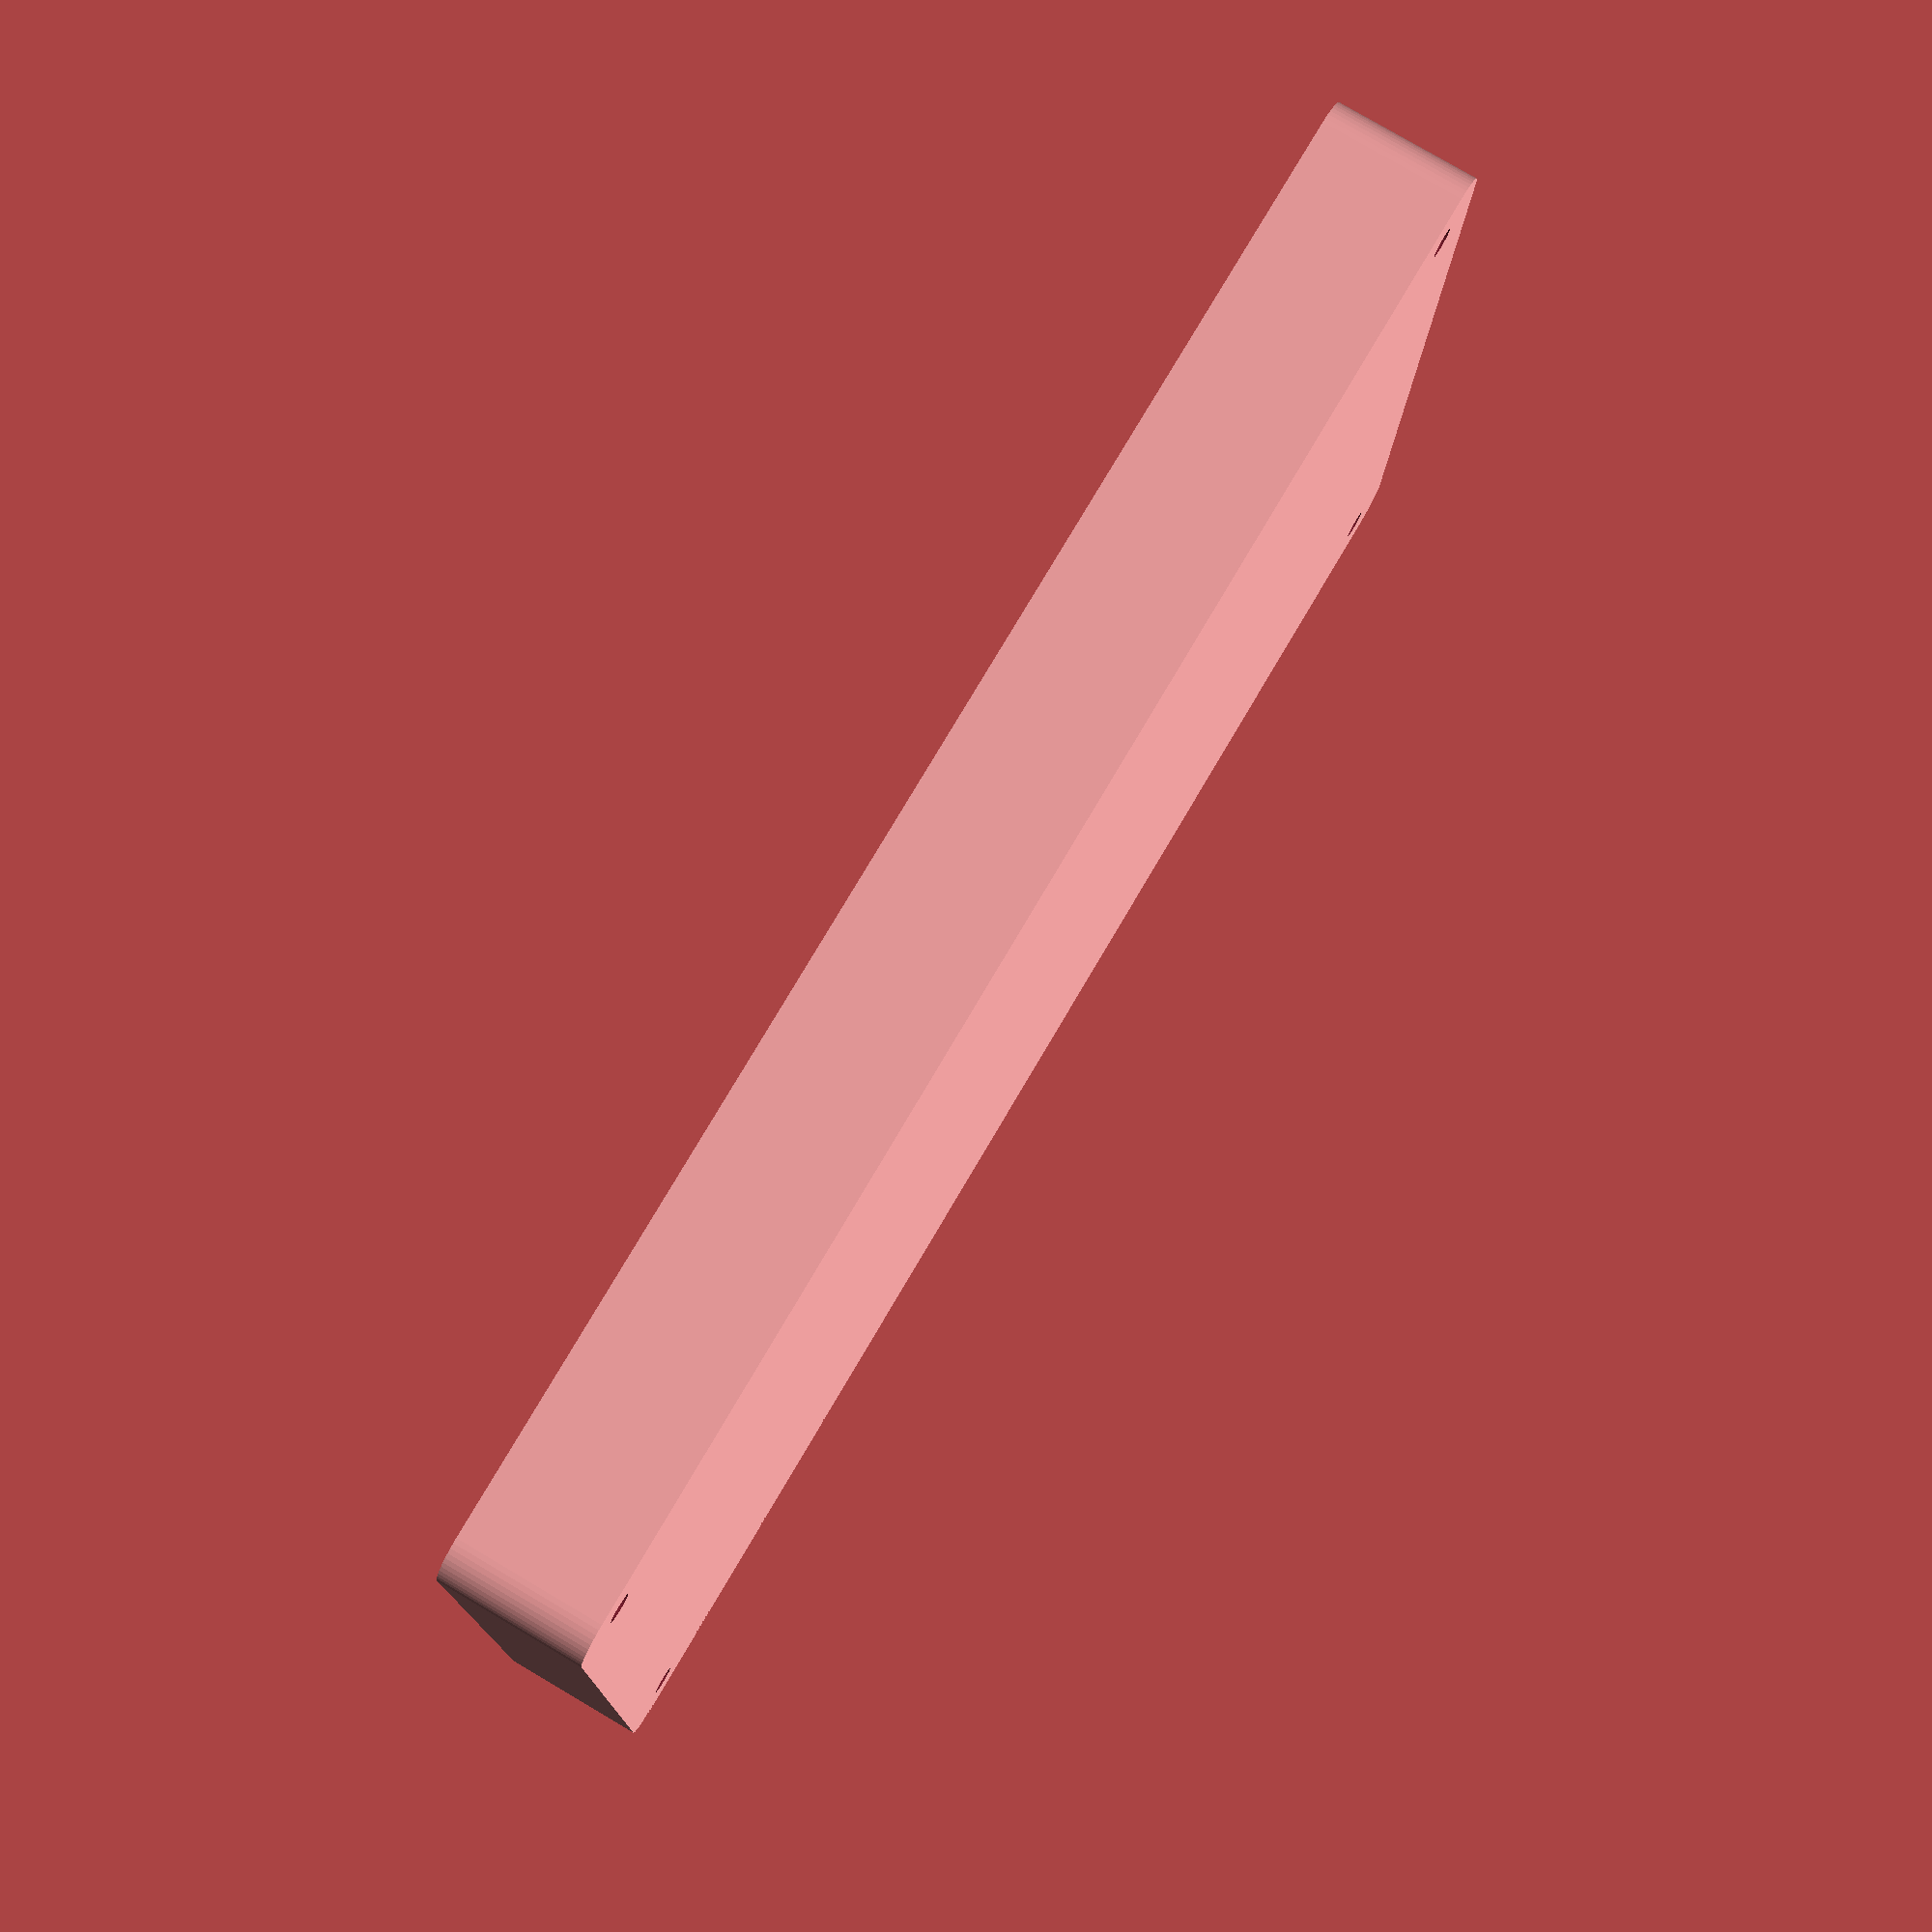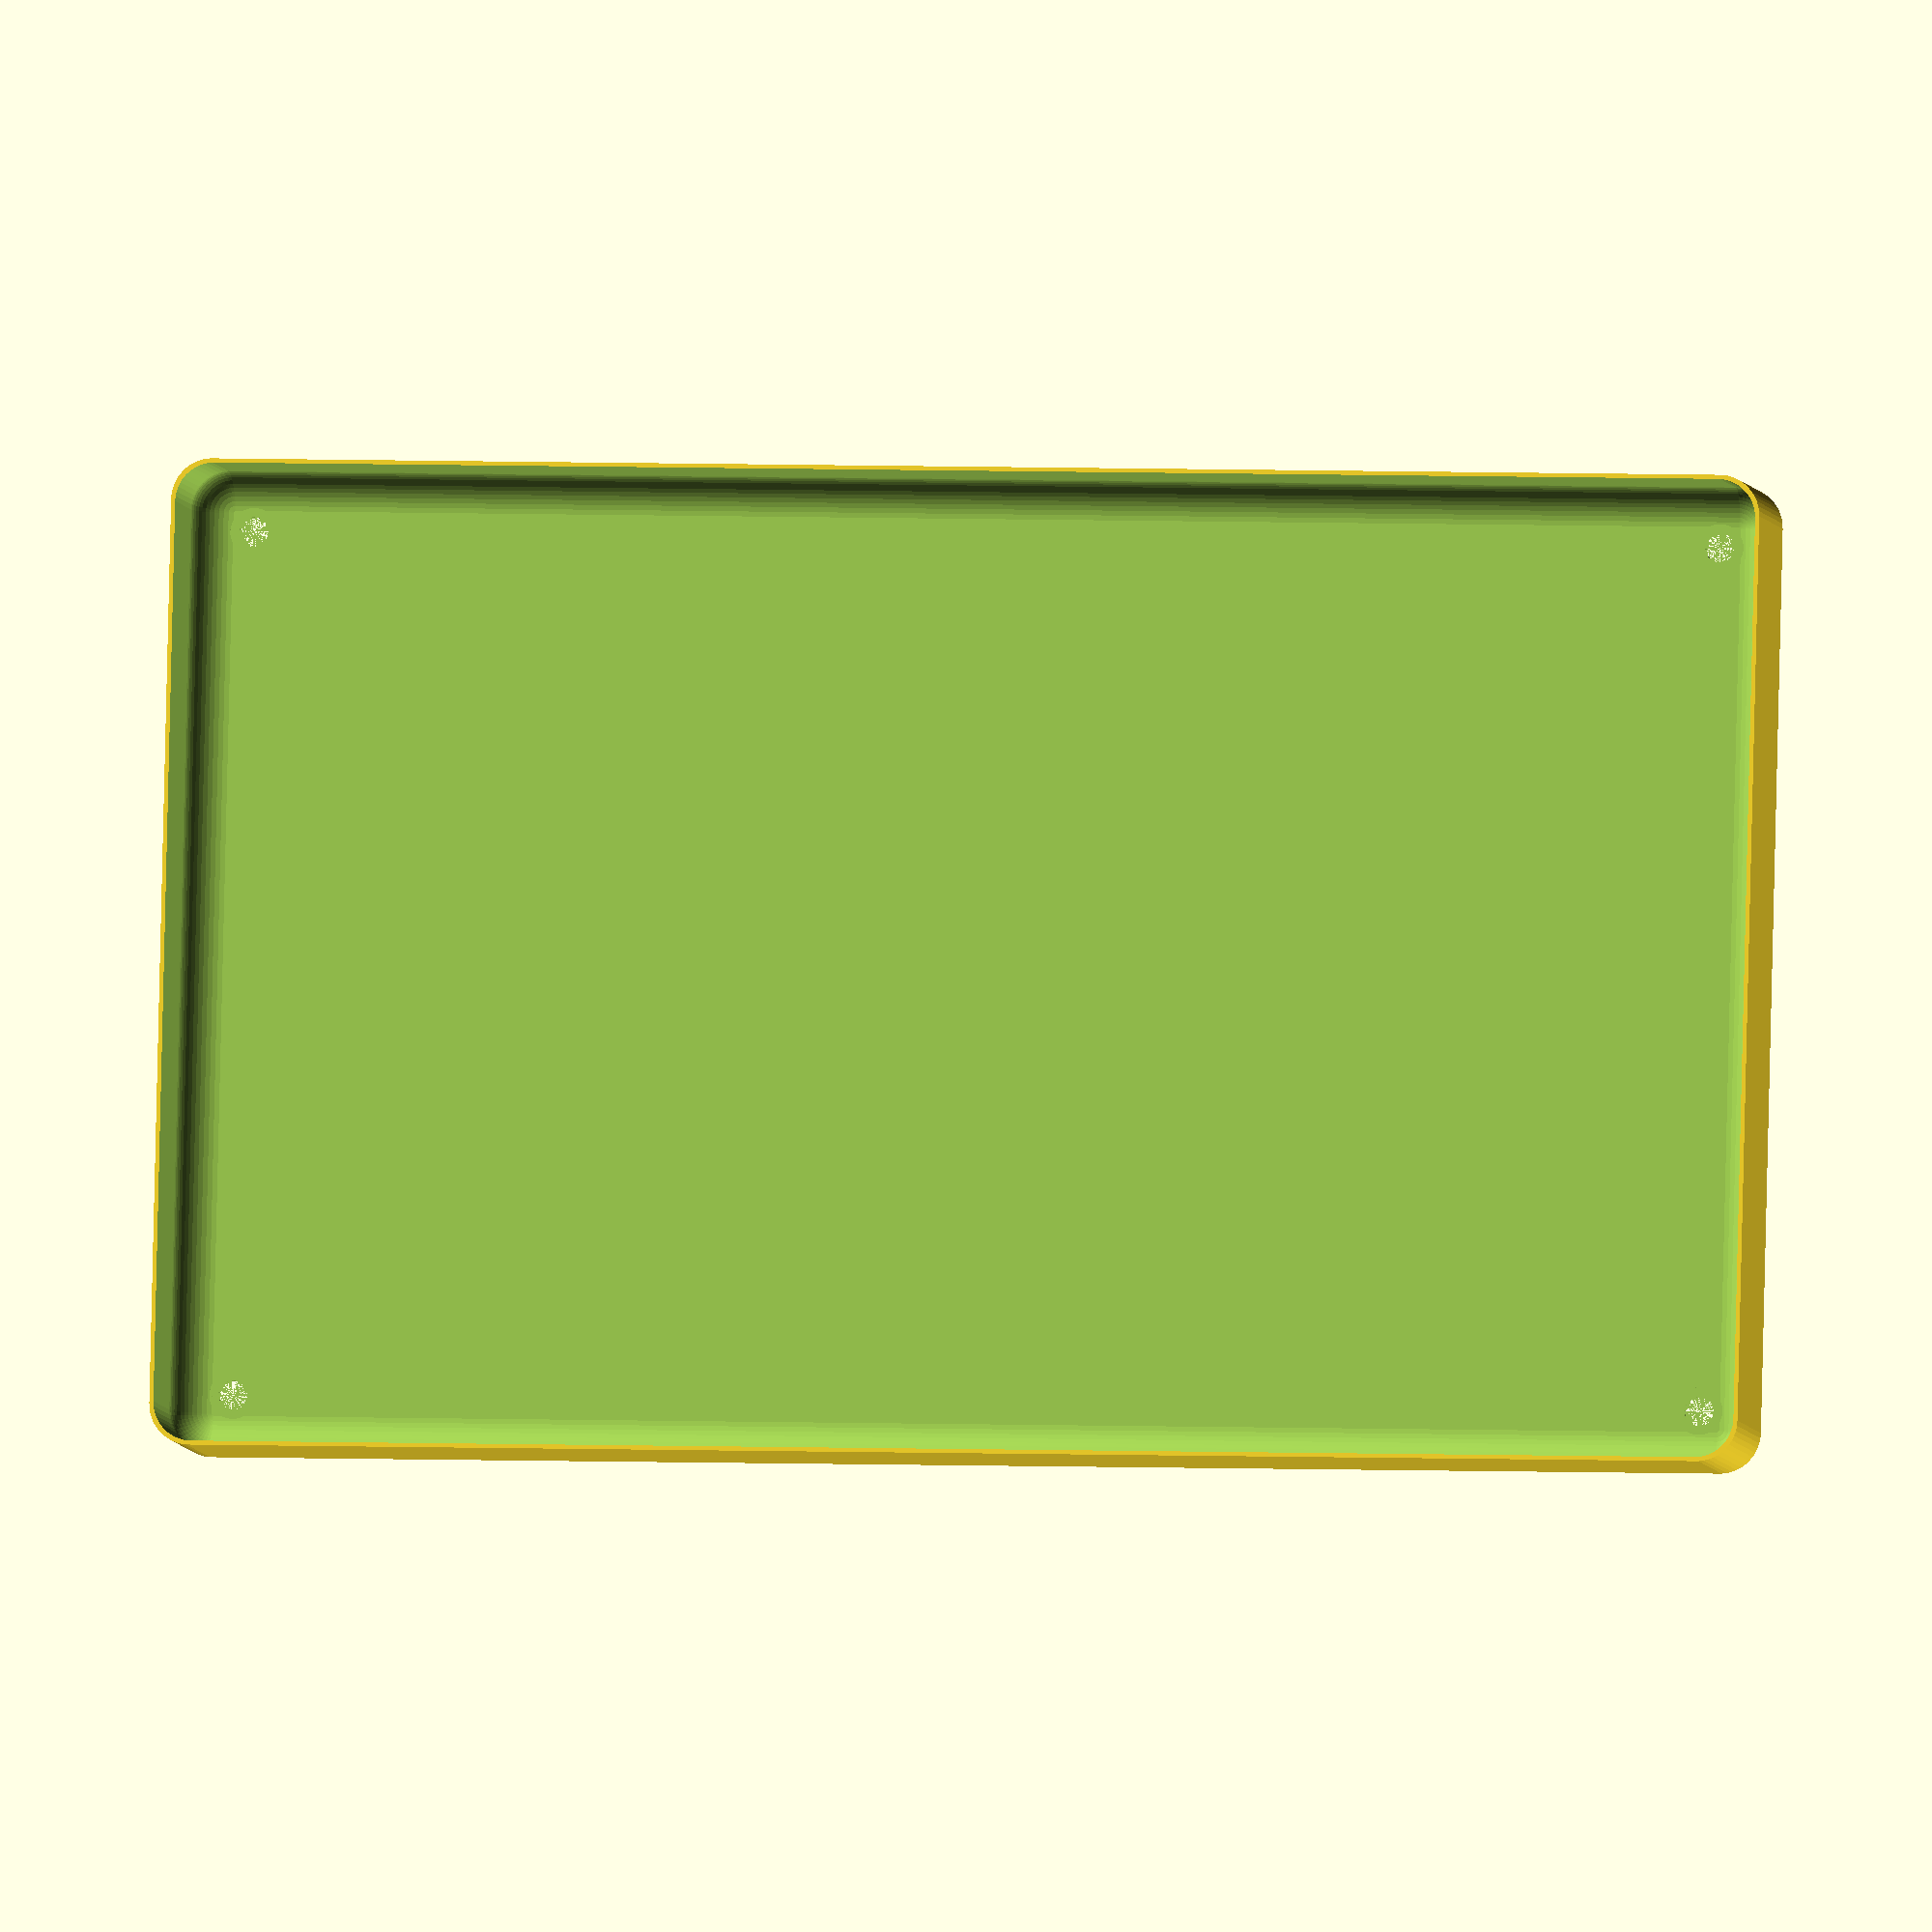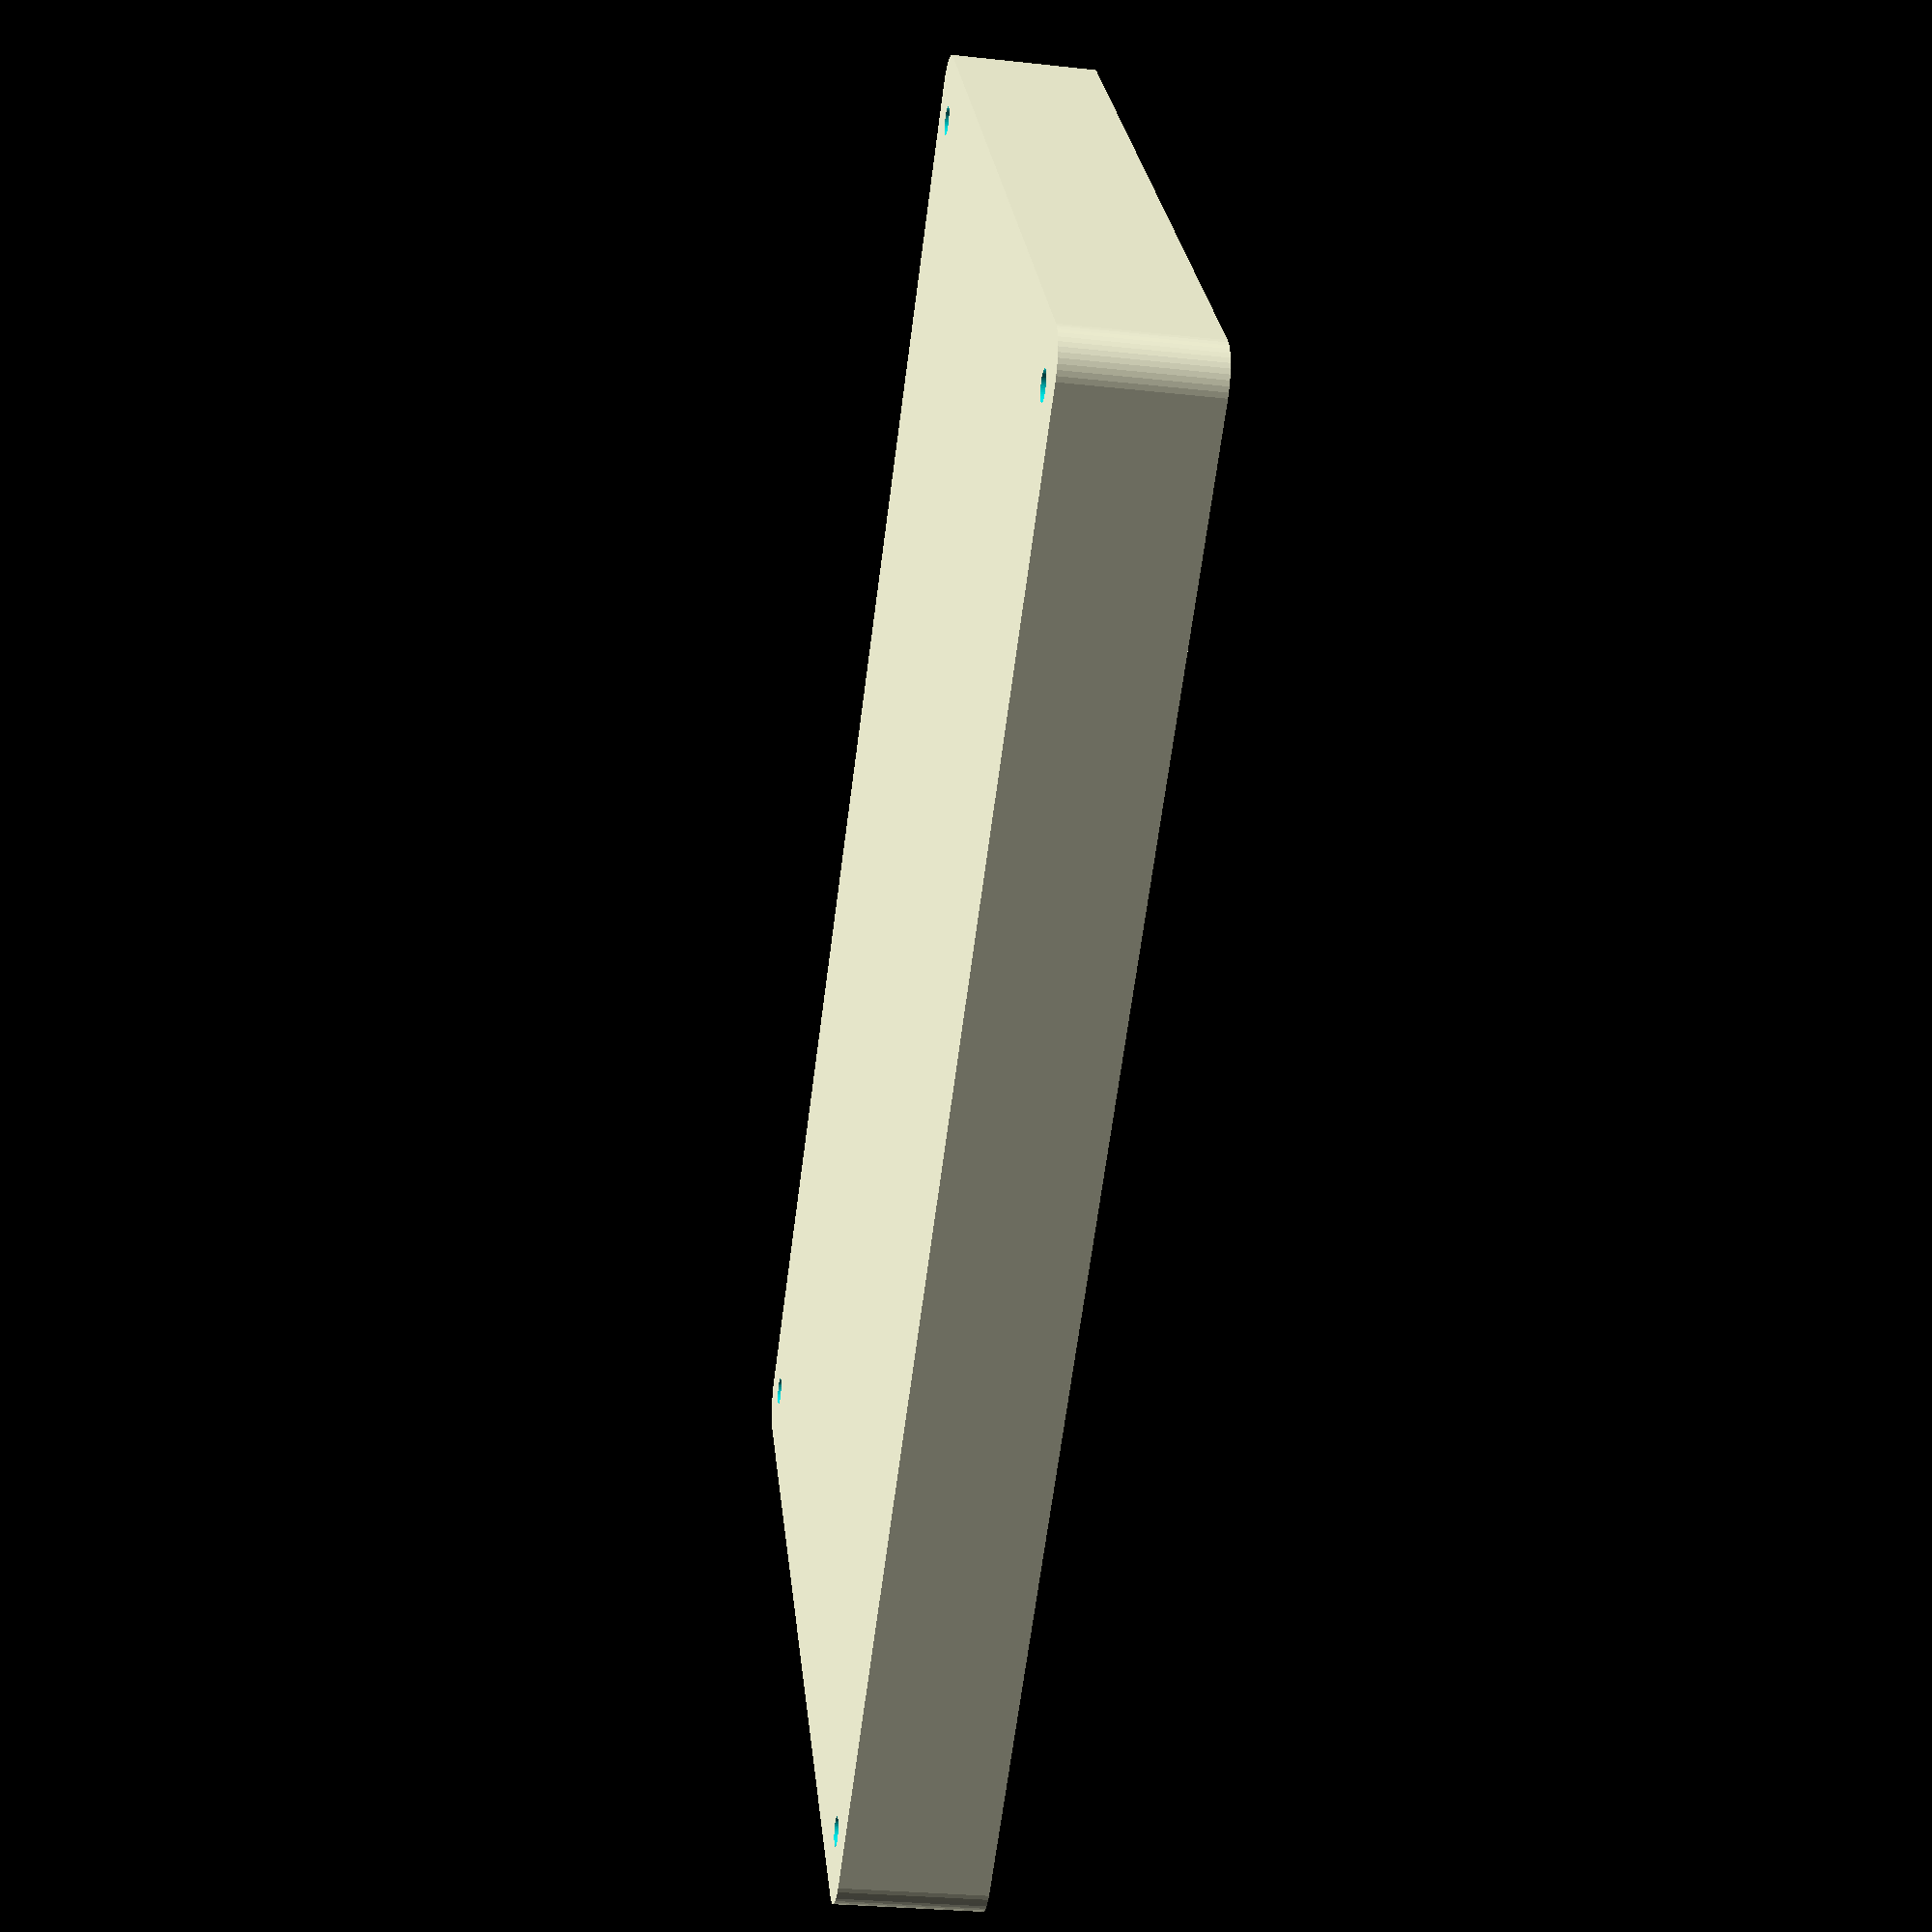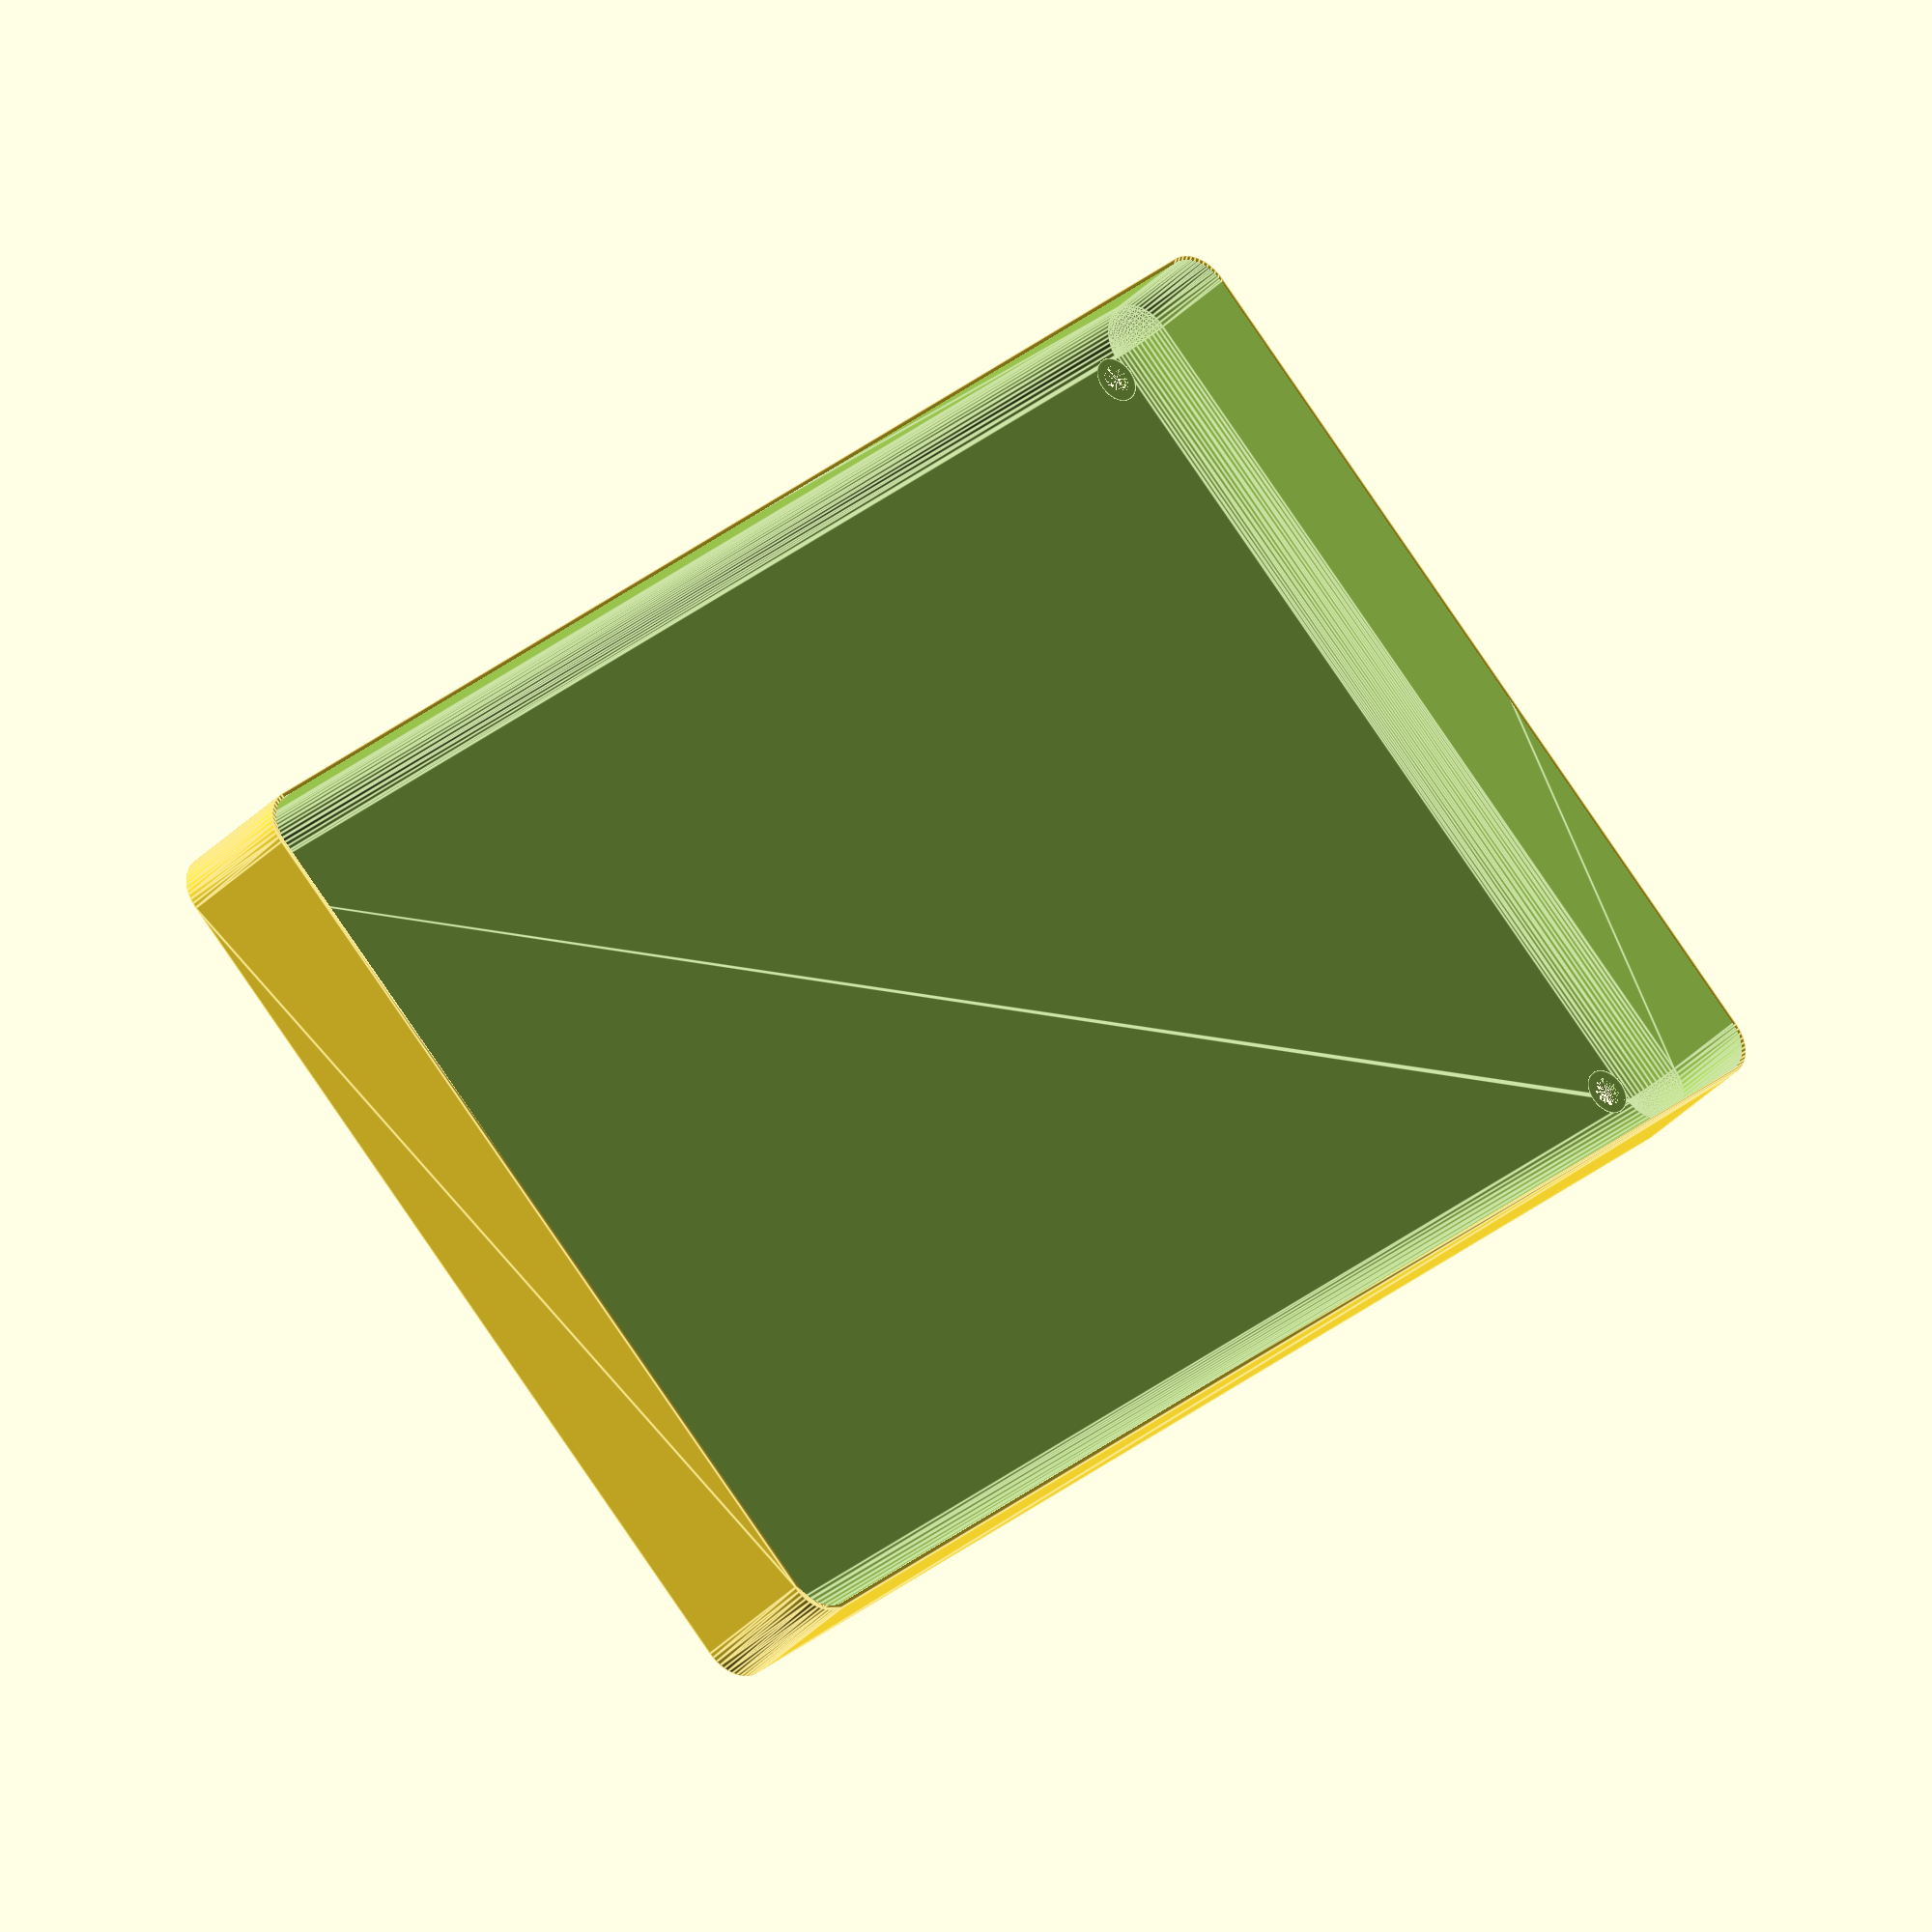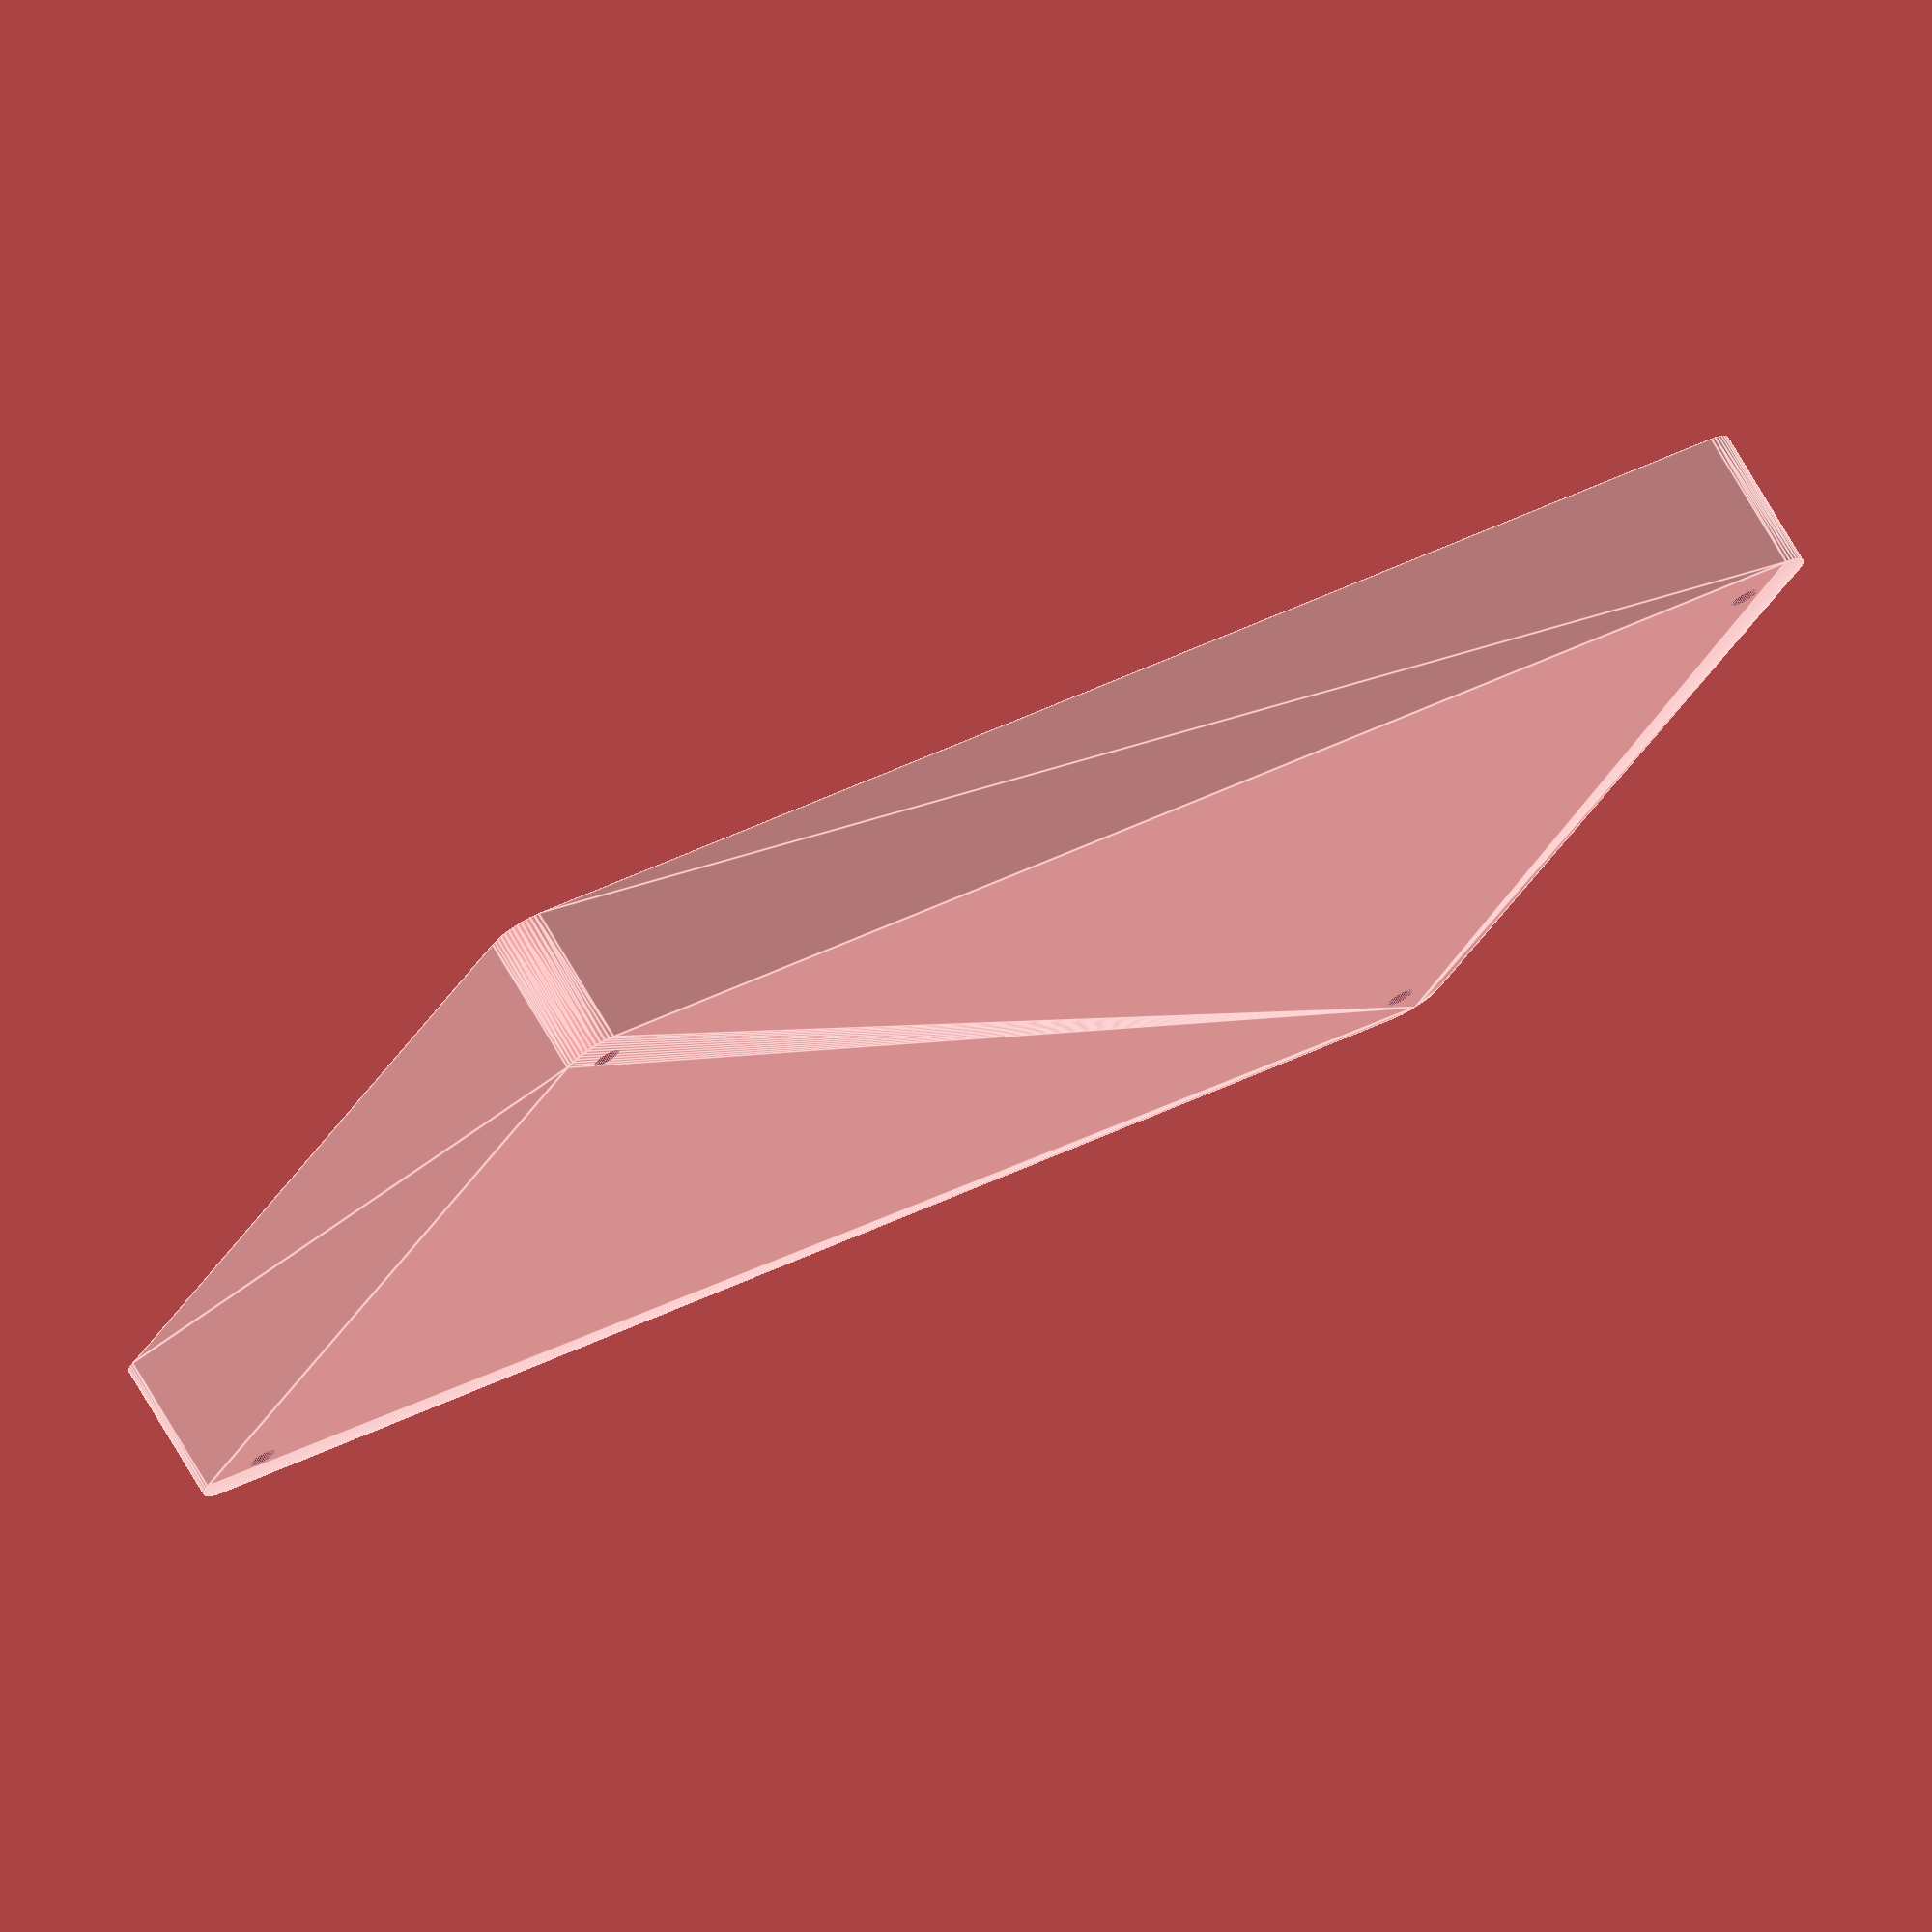
<openscad>
$fn = 50;


difference() {
	union() {
		hull() {
			translate(v = [-92.5000000000, 55.0000000000, 0]) {
				cylinder(h = 18, r = 5);
			}
			translate(v = [92.5000000000, 55.0000000000, 0]) {
				cylinder(h = 18, r = 5);
			}
			translate(v = [-92.5000000000, -55.0000000000, 0]) {
				cylinder(h = 18, r = 5);
			}
			translate(v = [92.5000000000, -55.0000000000, 0]) {
				cylinder(h = 18, r = 5);
			}
		}
	}
	union() {
		translate(v = [-90.0000000000, -52.5000000000, 1]) {
			rotate(a = [0, 0, 0]) {
				difference() {
					union() {
						translate(v = [0, 0, -10.0000000000]) {
							cylinder(h = 10, r = 1.5000000000);
						}
						translate(v = [0, 0, -10.0000000000]) {
							cylinder(h = 10, r = 1.8000000000);
						}
						cylinder(h = 3, r = 2.9000000000);
						translate(v = [0, 0, -10.0000000000]) {
							cylinder(h = 10, r = 1.5000000000);
						}
					}
					union();
				}
			}
		}
		translate(v = [90.0000000000, -52.5000000000, 1]) {
			rotate(a = [0, 0, 0]) {
				difference() {
					union() {
						translate(v = [0, 0, -10.0000000000]) {
							cylinder(h = 10, r = 1.5000000000);
						}
						translate(v = [0, 0, -10.0000000000]) {
							cylinder(h = 10, r = 1.8000000000);
						}
						cylinder(h = 3, r = 2.9000000000);
						translate(v = [0, 0, -10.0000000000]) {
							cylinder(h = 10, r = 1.5000000000);
						}
					}
					union();
				}
			}
		}
		translate(v = [-90.0000000000, 52.5000000000, 1]) {
			rotate(a = [0, 0, 0]) {
				difference() {
					union() {
						translate(v = [0, 0, -10.0000000000]) {
							cylinder(h = 10, r = 1.5000000000);
						}
						translate(v = [0, 0, -10.0000000000]) {
							cylinder(h = 10, r = 1.8000000000);
						}
						cylinder(h = 3, r = 2.9000000000);
						translate(v = [0, 0, -10.0000000000]) {
							cylinder(h = 10, r = 1.5000000000);
						}
					}
					union();
				}
			}
		}
		translate(v = [90.0000000000, 52.5000000000, 1]) {
			rotate(a = [0, 0, 0]) {
				difference() {
					union() {
						translate(v = [0, 0, -10.0000000000]) {
							cylinder(h = 10, r = 1.5000000000);
						}
						translate(v = [0, 0, -10.0000000000]) {
							cylinder(h = 10, r = 1.8000000000);
						}
						cylinder(h = 3, r = 2.9000000000);
						translate(v = [0, 0, -10.0000000000]) {
							cylinder(h = 10, r = 1.5000000000);
						}
					}
					union();
				}
			}
		}
		translate(v = [0, 0, 1]) {
			hull() {
				union() {
					translate(v = [-92.2500000000, 54.7500000000, 4.7500000000]) {
						cylinder(h = 28.5000000000, r = 4.7500000000);
					}
					translate(v = [-92.2500000000, 54.7500000000, 4.7500000000]) {
						sphere(r = 4.7500000000);
					}
					translate(v = [-92.2500000000, 54.7500000000, 33.2500000000]) {
						sphere(r = 4.7500000000);
					}
				}
				union() {
					translate(v = [92.2500000000, 54.7500000000, 4.7500000000]) {
						cylinder(h = 28.5000000000, r = 4.7500000000);
					}
					translate(v = [92.2500000000, 54.7500000000, 4.7500000000]) {
						sphere(r = 4.7500000000);
					}
					translate(v = [92.2500000000, 54.7500000000, 33.2500000000]) {
						sphere(r = 4.7500000000);
					}
				}
				union() {
					translate(v = [-92.2500000000, -54.7500000000, 4.7500000000]) {
						cylinder(h = 28.5000000000, r = 4.7500000000);
					}
					translate(v = [-92.2500000000, -54.7500000000, 4.7500000000]) {
						sphere(r = 4.7500000000);
					}
					translate(v = [-92.2500000000, -54.7500000000, 33.2500000000]) {
						sphere(r = 4.7500000000);
					}
				}
				union() {
					translate(v = [92.2500000000, -54.7500000000, 4.7500000000]) {
						cylinder(h = 28.5000000000, r = 4.7500000000);
					}
					translate(v = [92.2500000000, -54.7500000000, 4.7500000000]) {
						sphere(r = 4.7500000000);
					}
					translate(v = [92.2500000000, -54.7500000000, 33.2500000000]) {
						sphere(r = 4.7500000000);
					}
				}
			}
		}
	}
}
</openscad>
<views>
elev=280.9 azim=178.1 roll=120.5 proj=p view=solid
elev=4.9 azim=181.4 roll=9.1 proj=o view=wireframe
elev=208.3 azim=217.2 roll=279.4 proj=p view=solid
elev=33.5 azim=135.9 roll=324.5 proj=o view=edges
elev=105.5 azim=332.6 roll=30.4 proj=o view=edges
</views>
